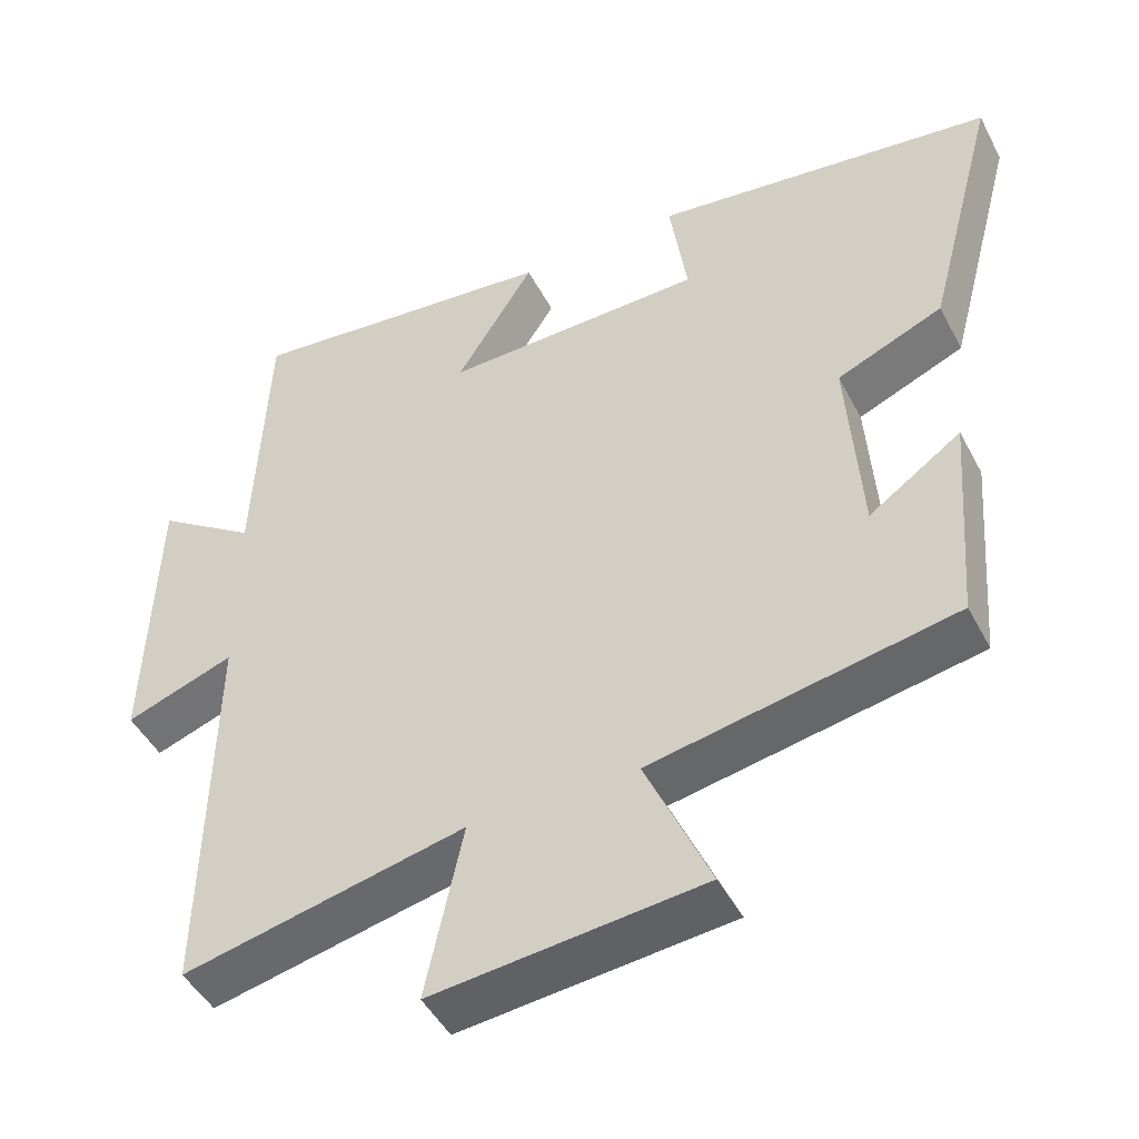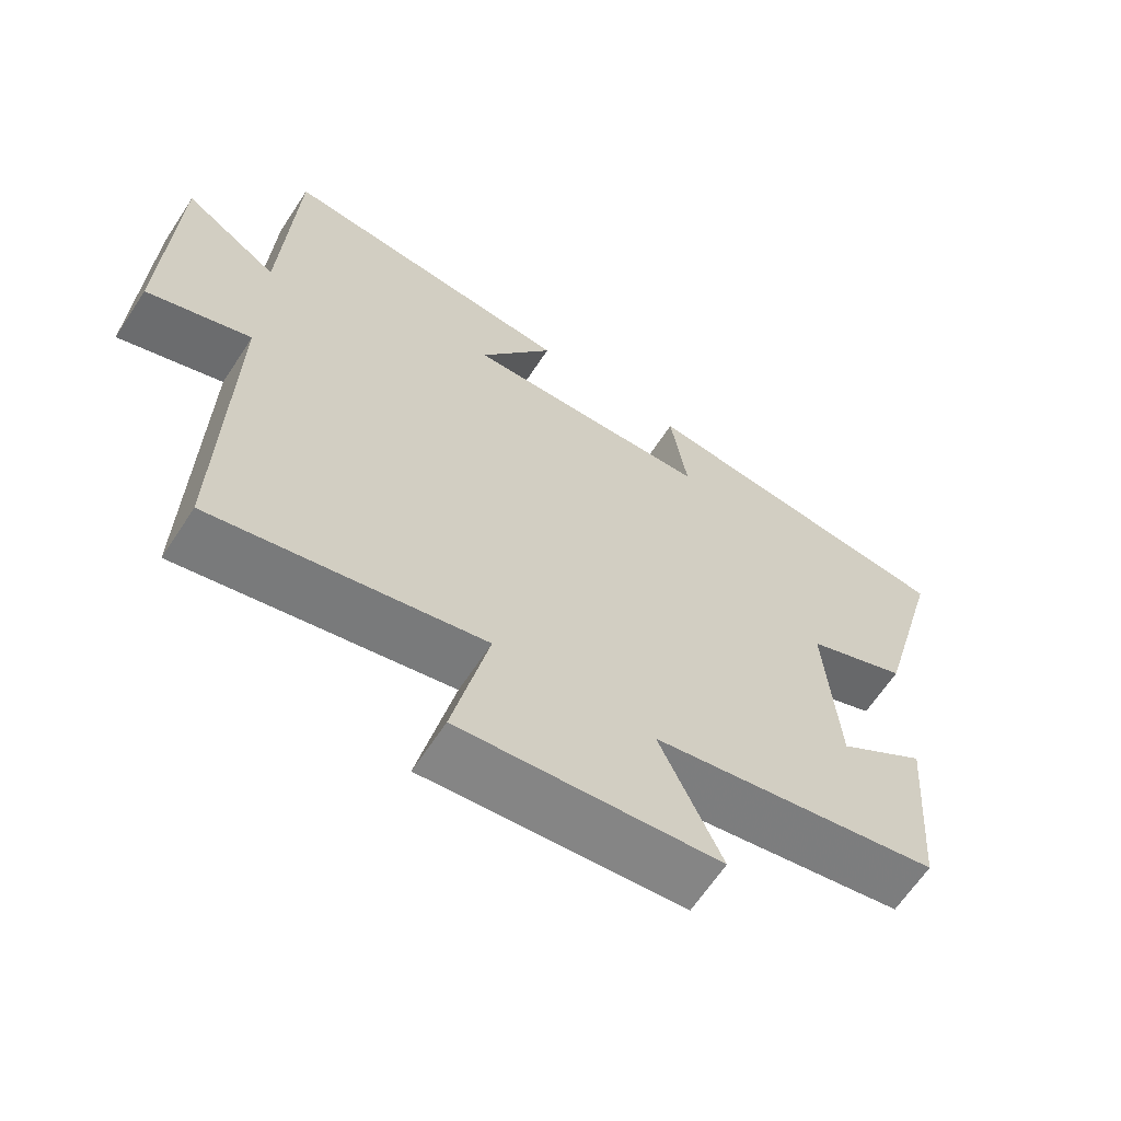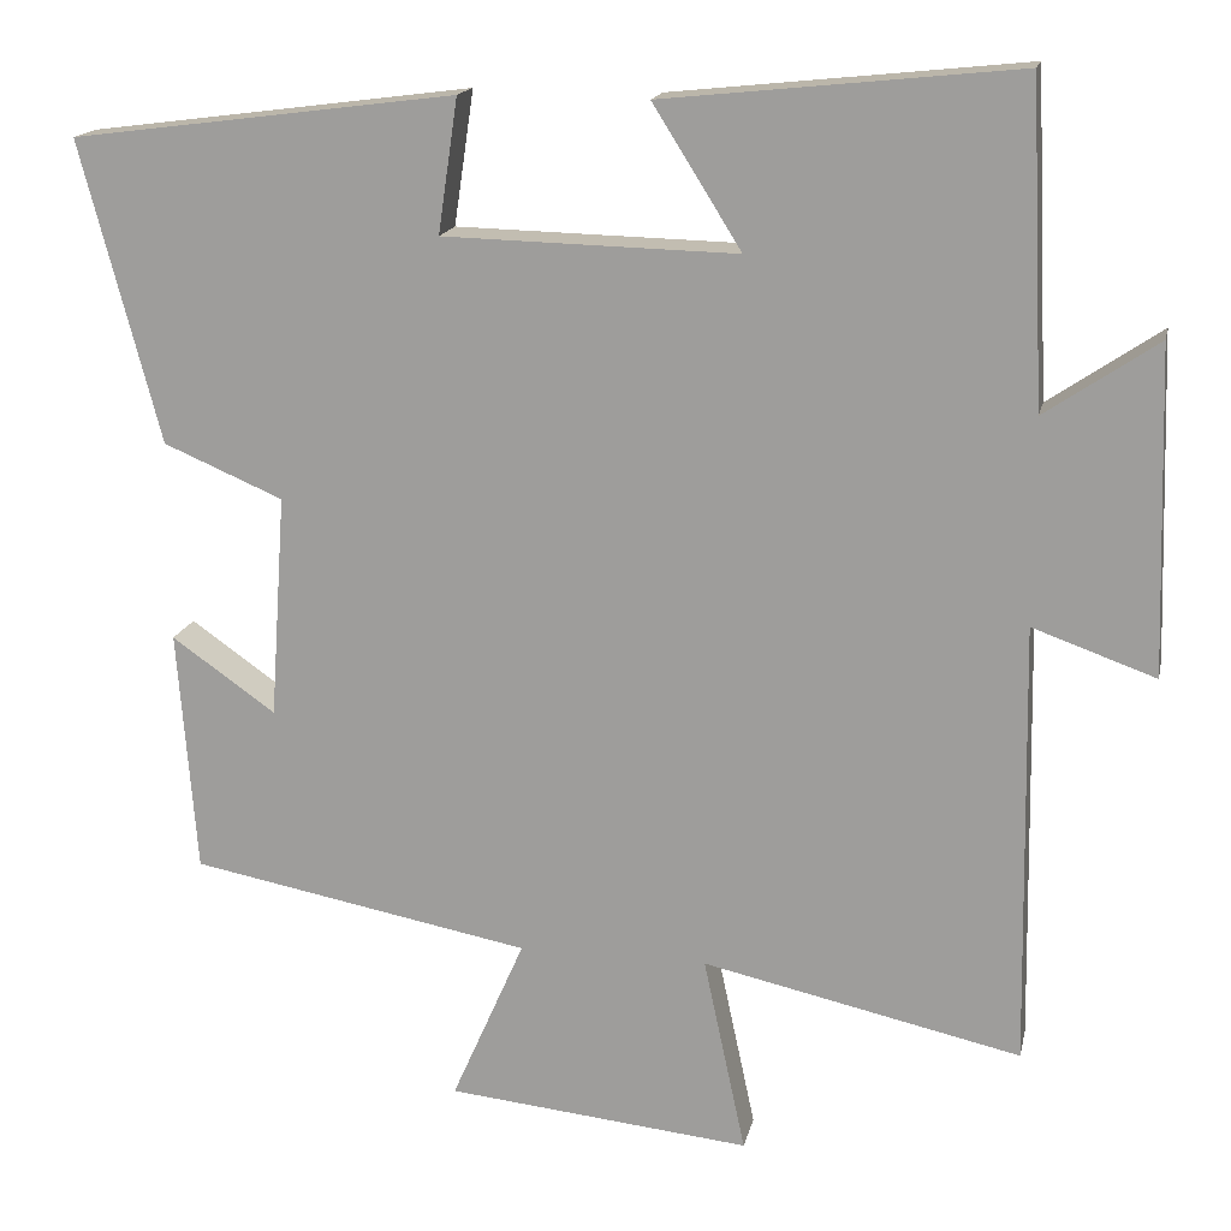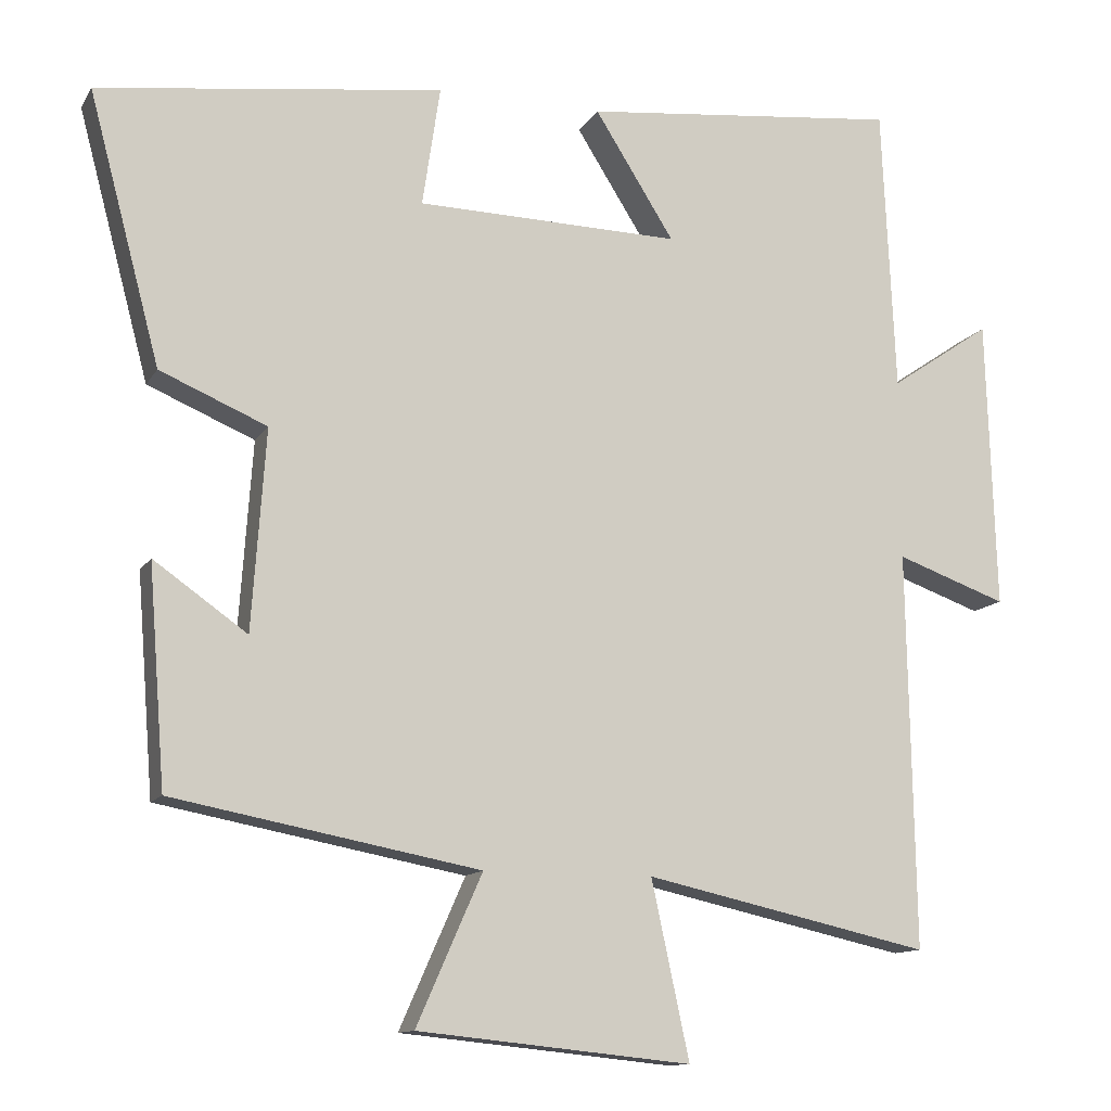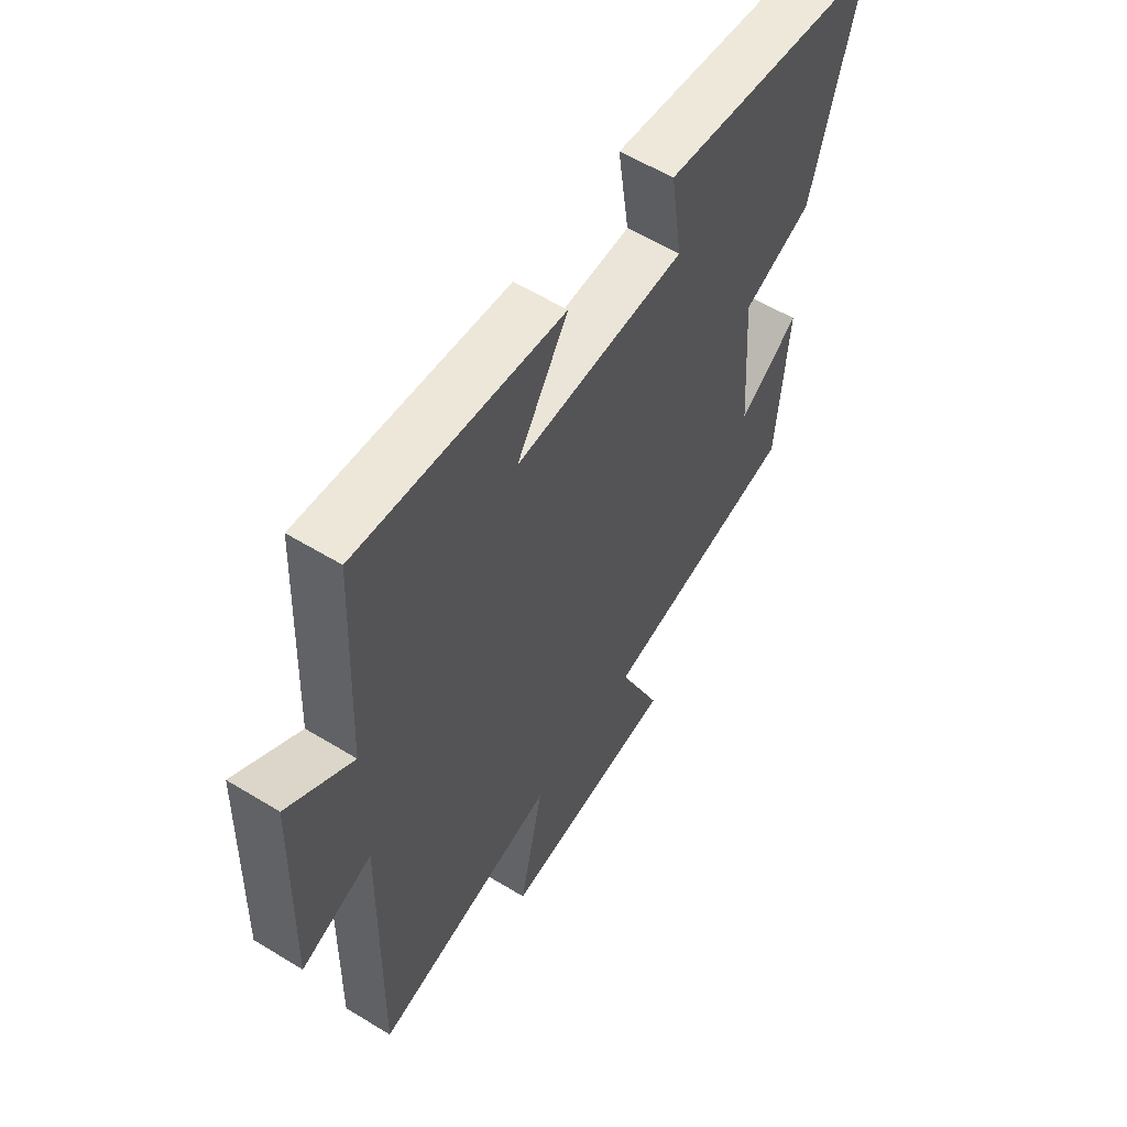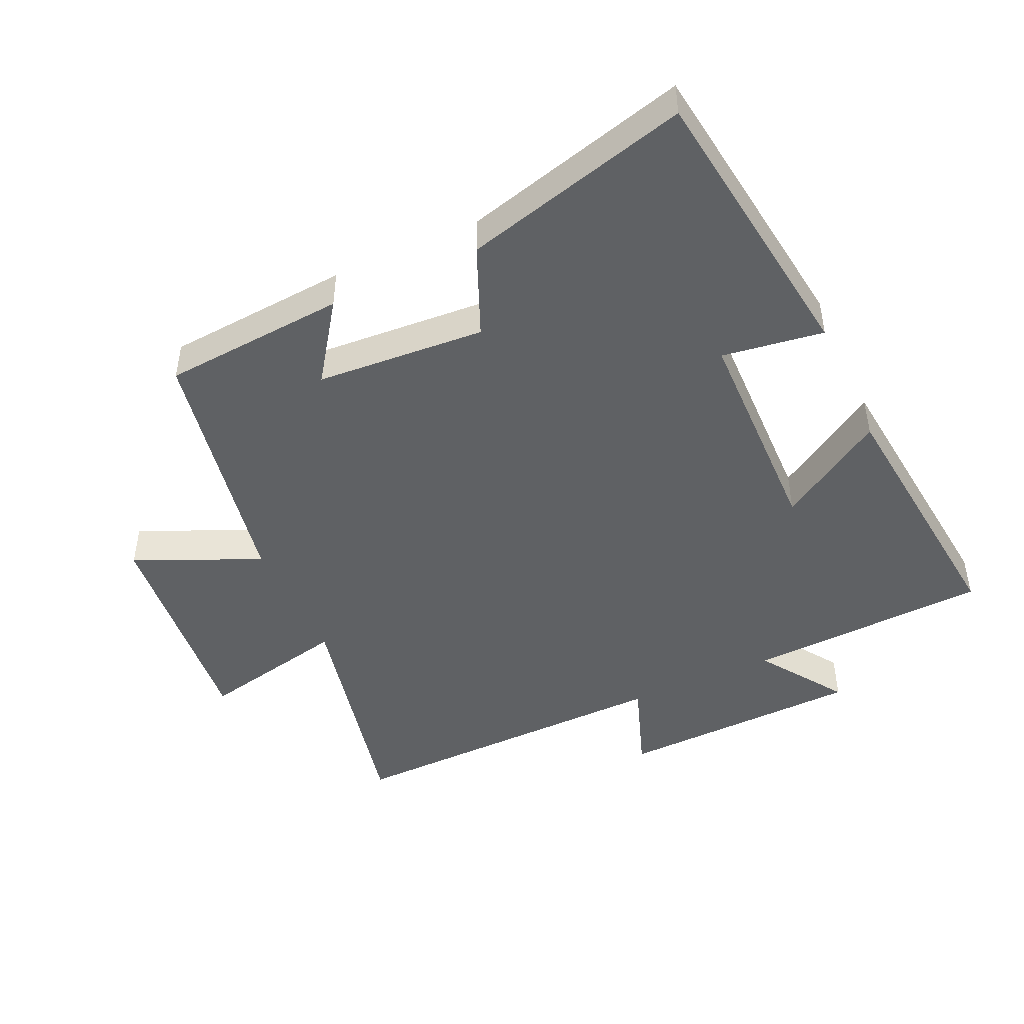
<metadata>
{"format":"obj","ext":"obj","renderer":"f3d","projection":"perspective","resolution":1024,"background":"white","views":[{"elev":-46.7,"azim":-153.5,"up":"+Z"},{"elev":-64.5,"azim":146.7,"up":"+Z"},{"elev":16.4,"azim":12.0,"up":"+Z"},{"elev":-12.2,"azim":-19.8,"up":"+Z"},{"elev":57.6,"azim":122.4,"up":"+Z"},{"elev":-46.6,"azim":-65.3,"up":"+Y"}]}
</metadata>
<code>
v -0.478 0.07 -0.425
v -0.5 0.07 -0.142
v -0.379 0.07 -0.227
v -0.361 0.07 0.033
v -0.5 0.07 0.092
v -0.593 0.07 0.442
v -0.145 0.07 0.5
v -0.168 0.07 0.344
v 0.174 0.07 0.336
v 0.071 0.07 0.5
v 0.483 0.07 0.543
v 0.5 0.07 0.171
v 0.631 0.07 0.26
v 0.643 0.07 -0.118
v 0.5 0.07 -0.067
v 0.509 0.07 -0.582
v 0.139 0.07 -0.5
v 0.188 0.07 -0.729
v -0.166 0.07 -0.693
v -0.081 0.07 -0.5
v -0.478 0 -0.425
v -0.5 0 -0.142
v -0.379 0 -0.227
v -0.361 0 0.033
v -0.5 0 0.092
v -0.593 0 0.442
v -0.145 0 0.5
v -0.168 0 0.344
v 0.174 0 0.336
v 0.071 0 0.5
v 0.483 0 0.543
v 0.5 0 0.171
v 0.631 0 0.26
v 0.643 0 -0.118
v 0.5 0 -0.067
v 0.509 0 -0.582
v 0.139 0 -0.5
v 0.188 0 -0.729
v -0.166 0 -0.693
v -0.081 0 -0.5
f 17 18 19 20
f 17 20 1
f 15 16 17
f 15 17 1
f 12 13 14 15
f 9 10 11 12
f 8 9 12 15
f 5 6 7 8
f 4 5 8 15
f 3 4 15
f 1 2 3
f 1 3 15
f 40 39 38 37
f 21 40 37
f 37 36 35
f 21 37 35
f 35 34 33 32
f 32 31 30 29
f 35 32 29 28
f 28 27 26 25
f 35 28 25 24
f 35 24 23
f 23 22 21
f 35 23 21
f 1 21 22 2
f 2 22 23 3
f 3 23 24 4
f 4 24 25 5
f 5 25 26 6
f 6 26 27 7
f 7 27 28 8
f 8 28 29 9
f 9 29 30 10
f 10 30 31 11
f 11 31 32 12
f 12 32 33 13
f 13 33 34 14
f 14 34 35 15
f 15 35 36 16
f 16 36 37 17
f 17 37 38 18
f 18 38 39 19
f 19 39 40 20
f 20 40 21 1

</code>
